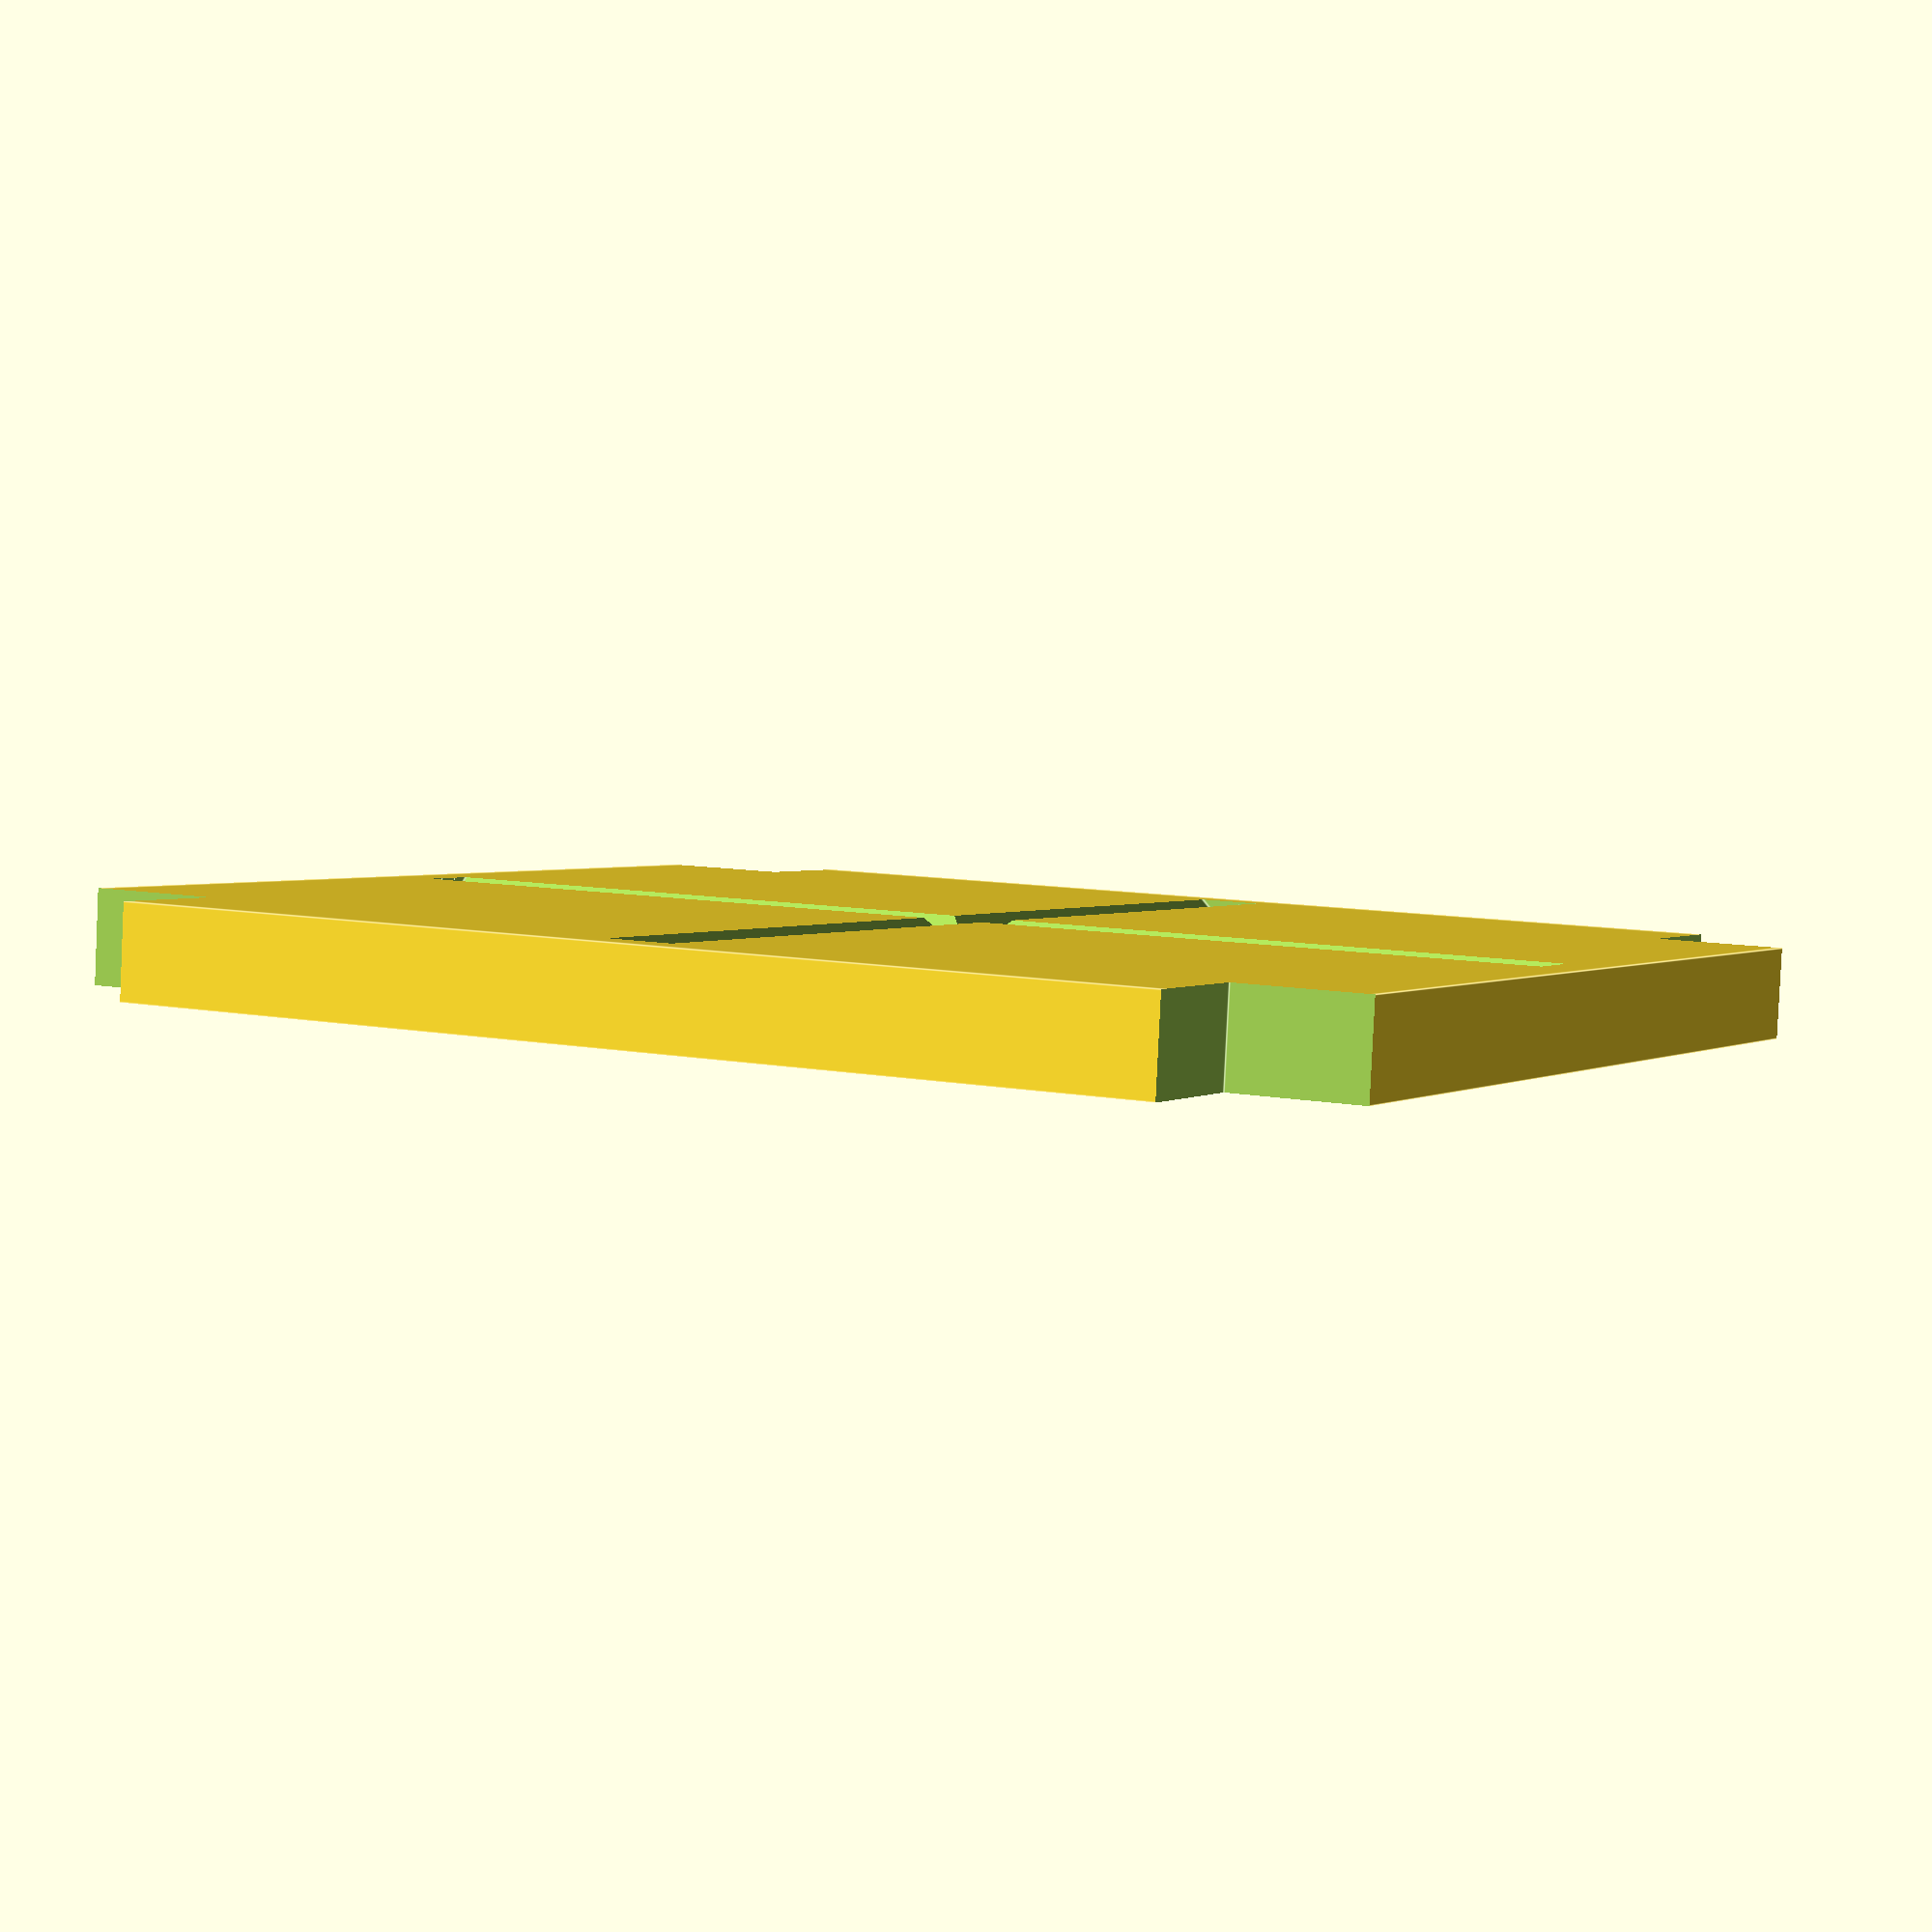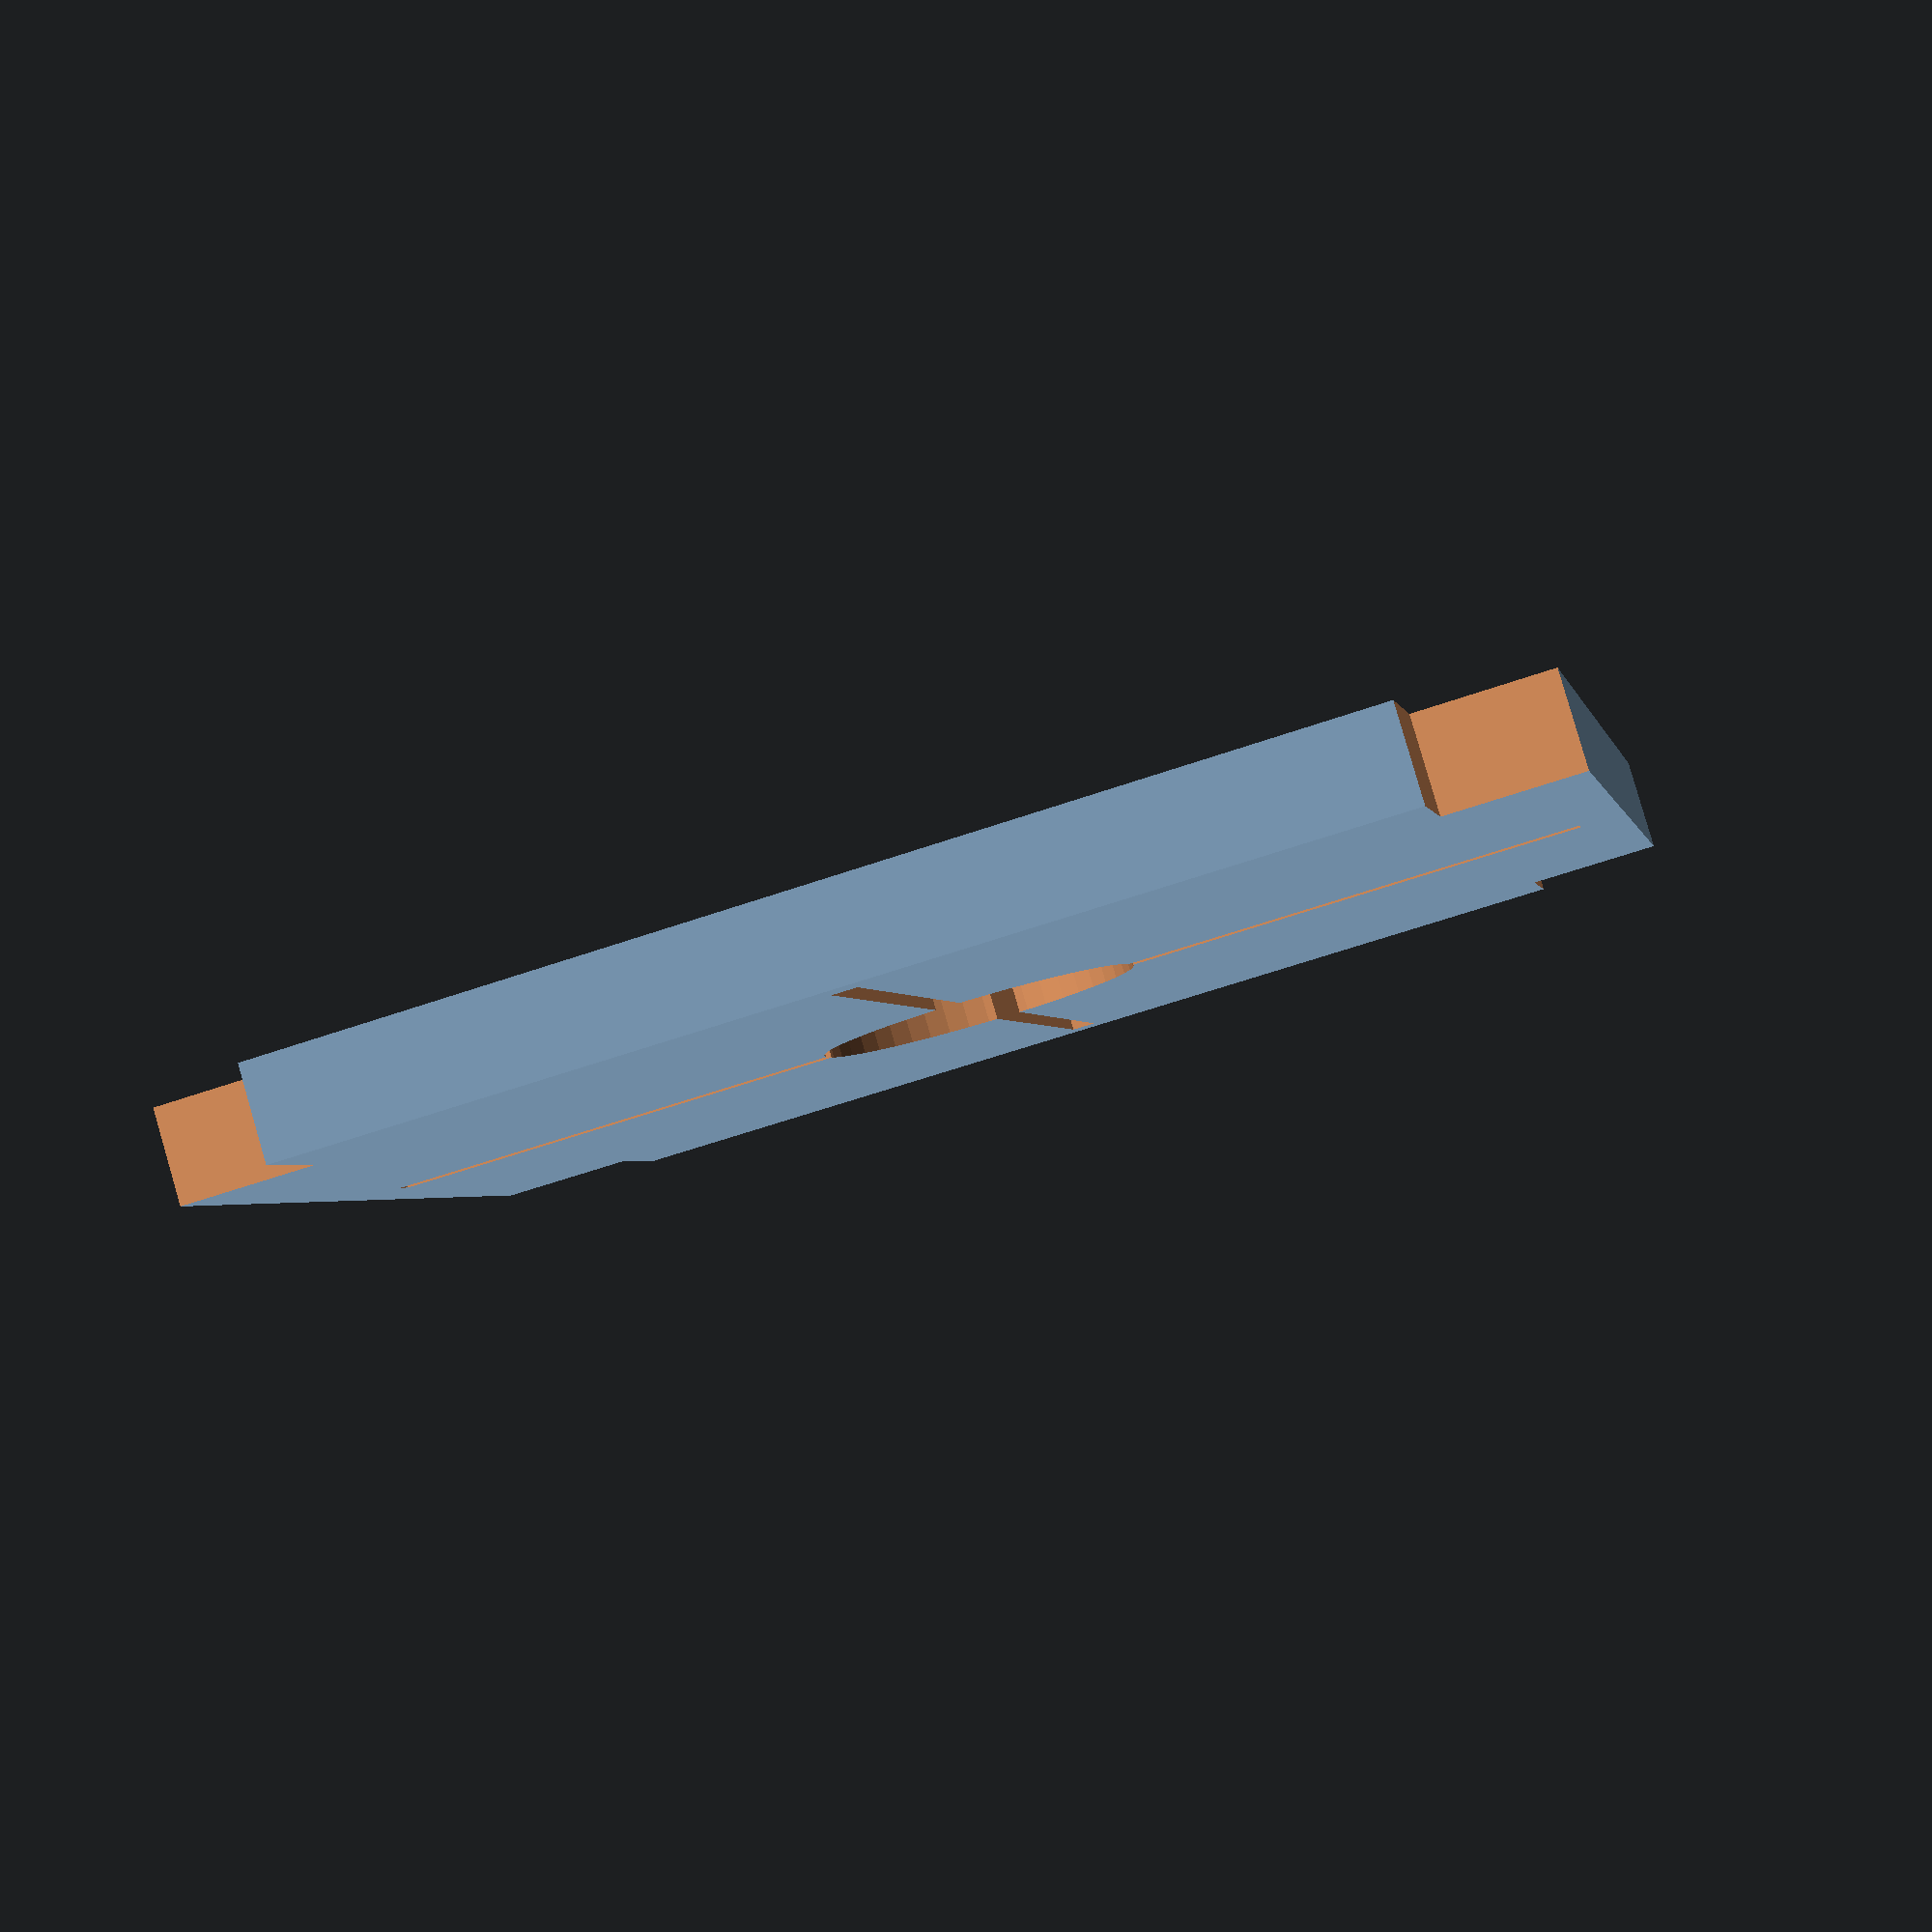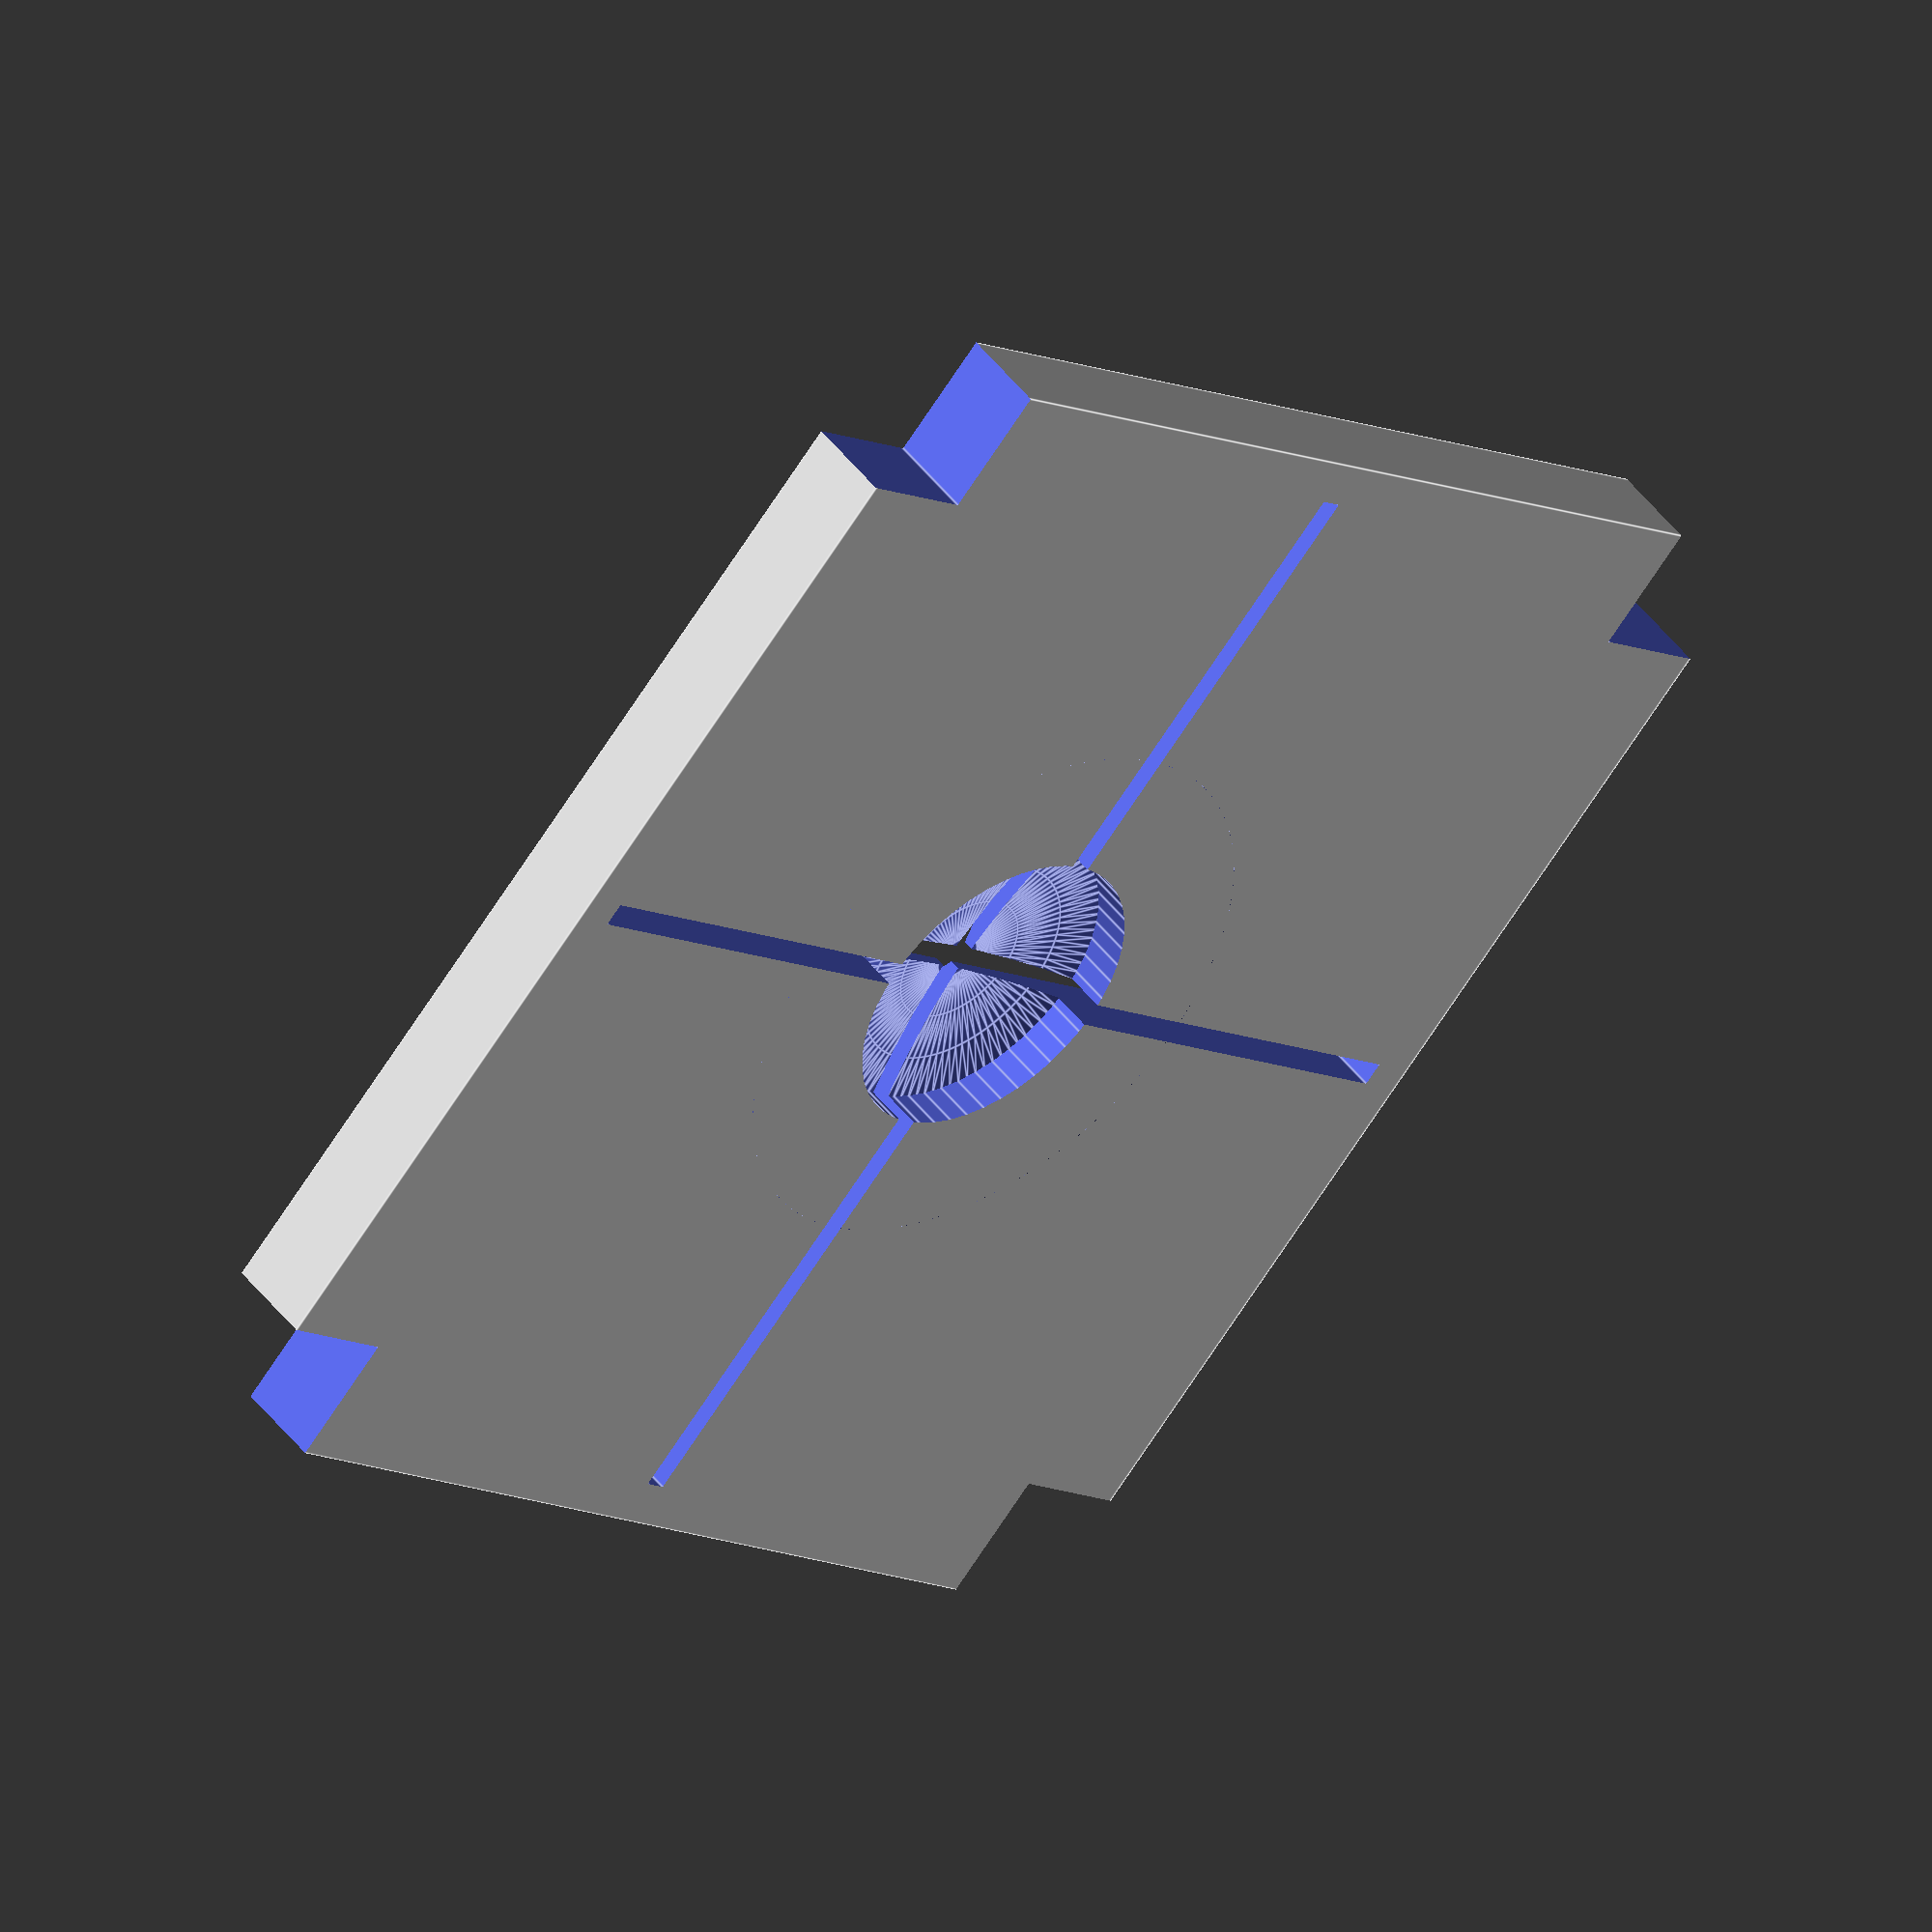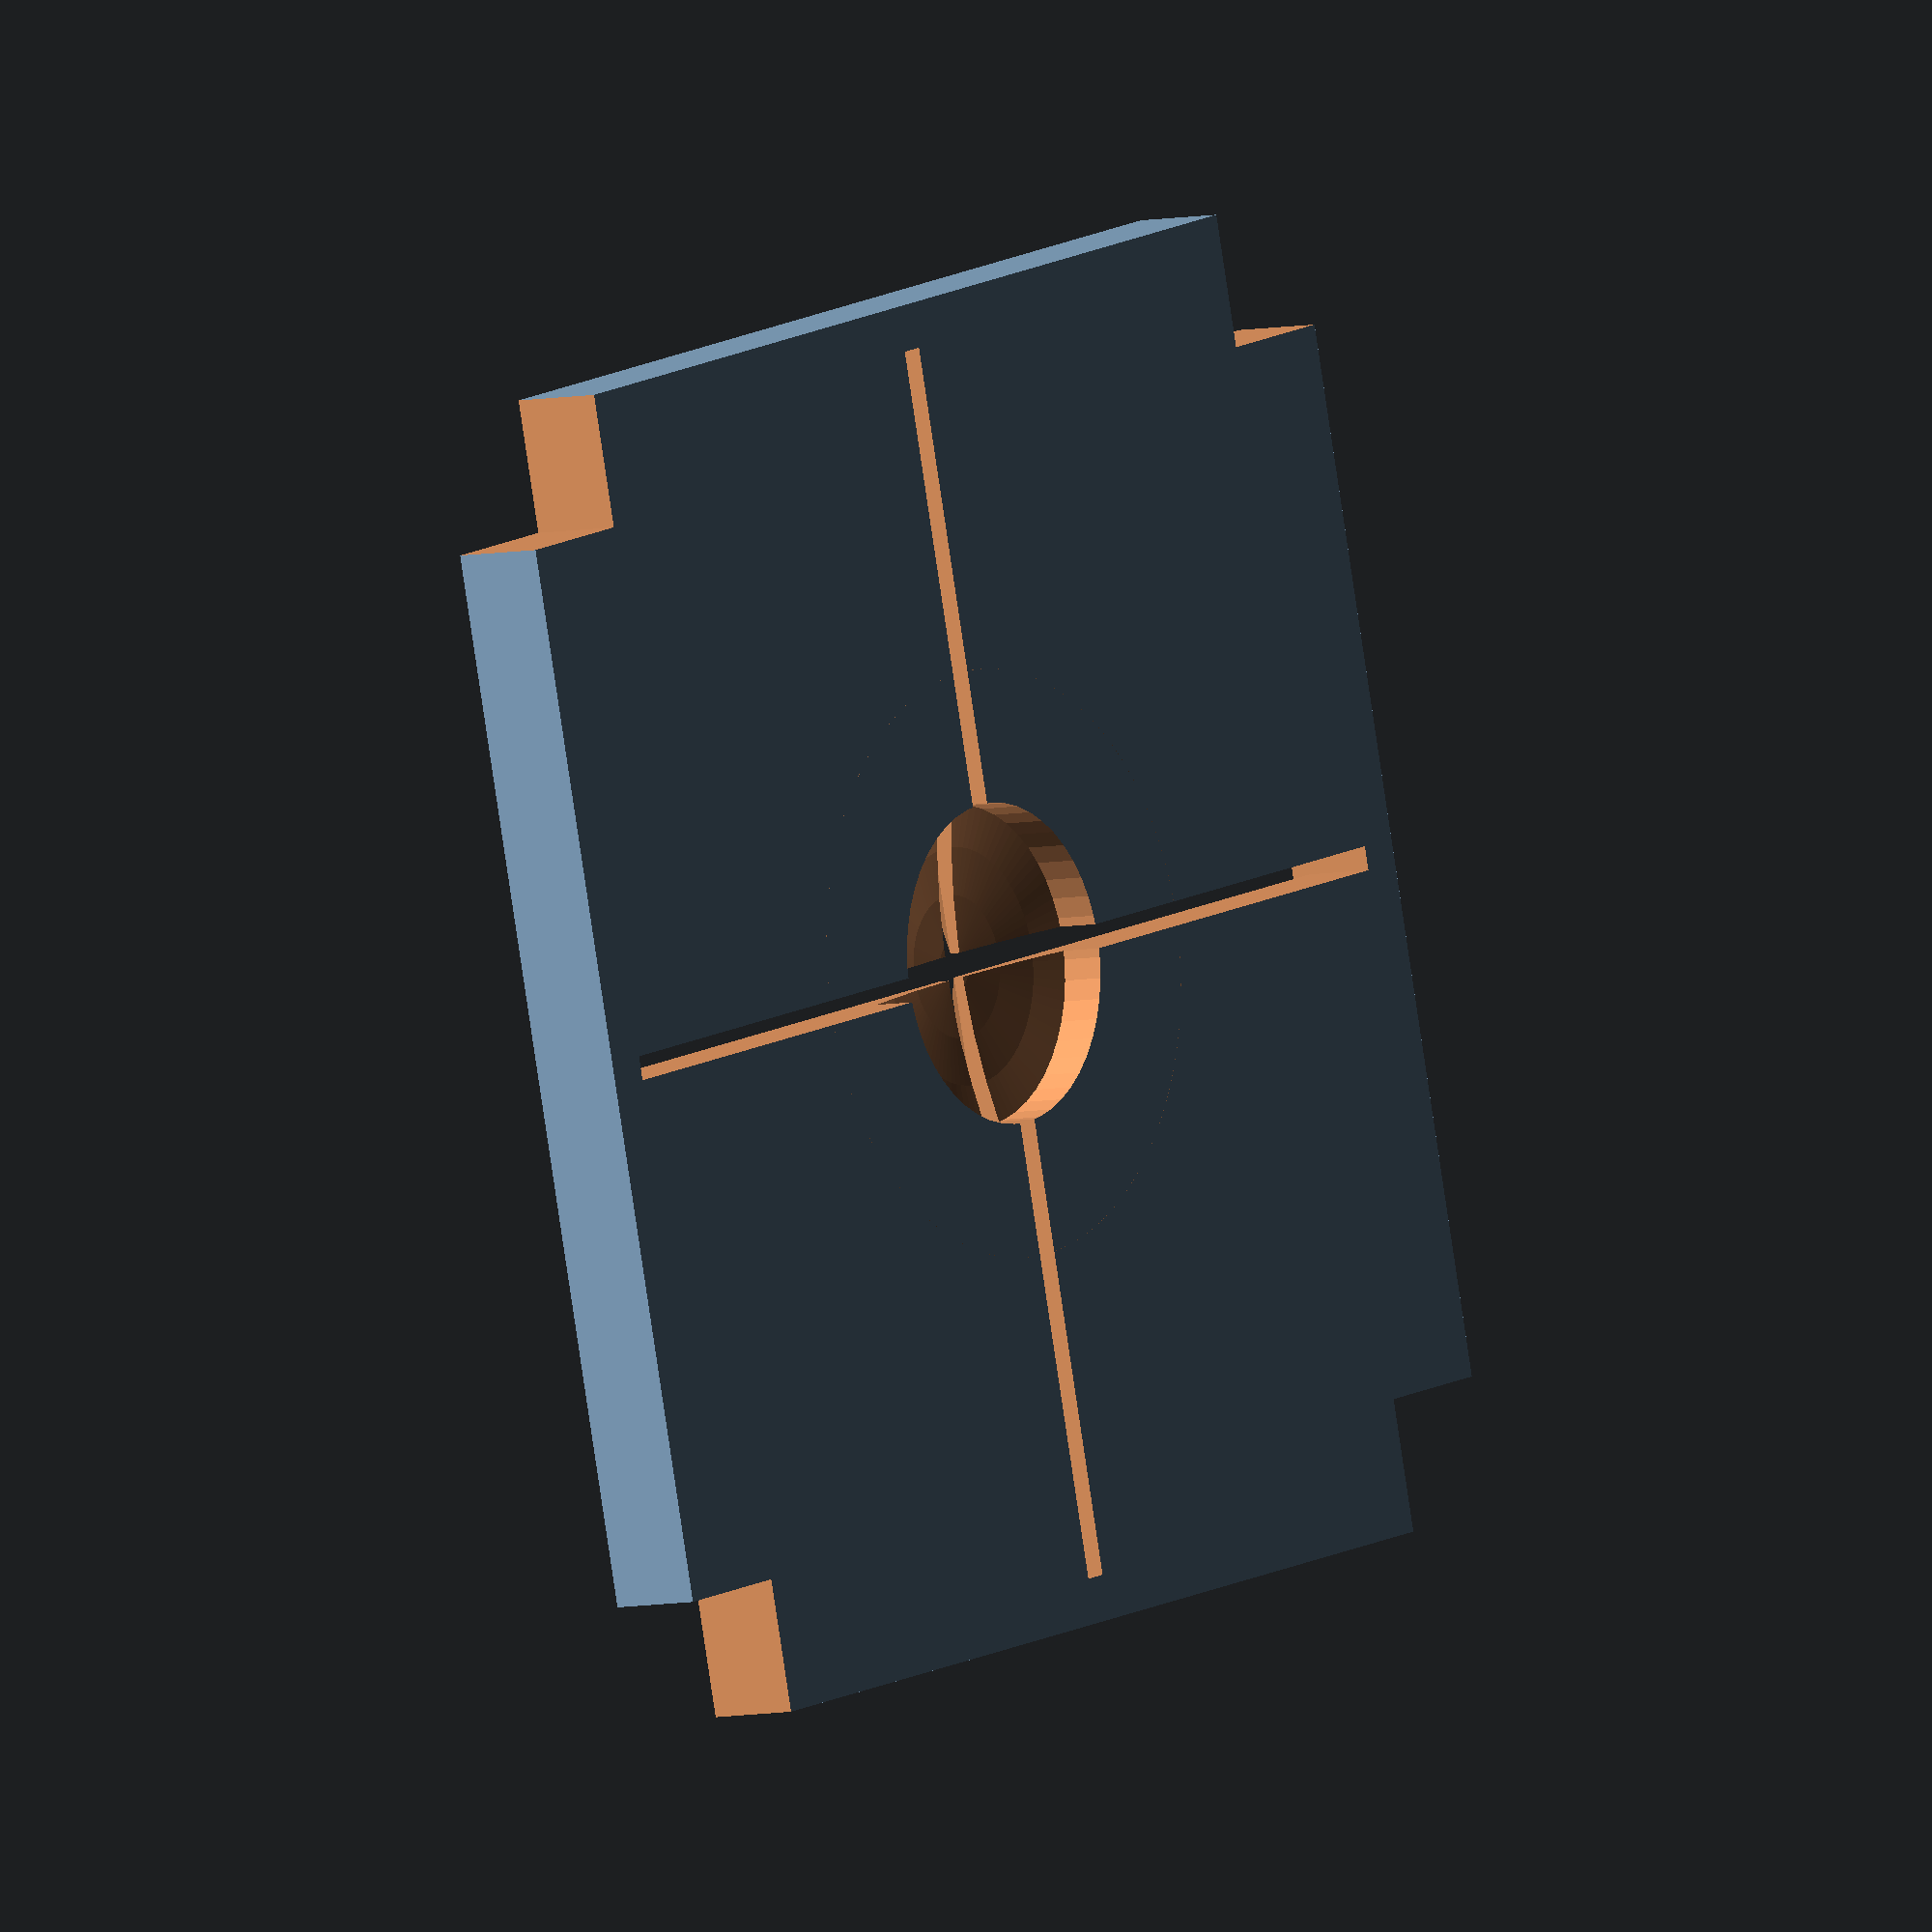
<openscad>
//Pill diameter
pd=9.6;//

//Pill hight1 
pt=4.2;//

//Pill hight2
pt2=2.6;//

//Parts sellect
part="top";//[pill,top,bottom]  

pc=(pt-pt2)/2;//Convex value
sp=pd/(tan(2*atan(2*pc/pd))*2)+pd;// convex diameter

//Base hight
bh=pt/2+1;

//echo(sp);// convex diameter

module pill()
{
rotate([0,0,0])intersection(){
cylinder(h=10,r=pd/2+0.5,center=true,$fn=48);
translate([0,0,-sp+(pt2-0.5)])sphere(r=sp+0.5,center=true,$fn=96);
translate([0,0,sp-(pt2-0.5)])sphere(r=sp+0.5,center=true,$fn=96);
								}
}

module post()
{
translate([21,21,bh/2])cube(size=[5,5,bh*2], center=true);
translate([-21,21,bh/2])cube(size=[5,5,bh*2], center=true);
translate([-21,-21,bh/2])cube(size=[5,5,bh*2], center=true);
translate([21,-21,bh/2])cube(size=[5,5,bh*2], center=true);
}

union(){
if(part=="pill") {
		translate([0,0,0])pill();
				 }
		else if (part=="bottom"){
union(){
difference(){
cube(size=[46,46,bh], center=true);
translate([0,0,pt/2])pill();
translate([-0.4,-20.5,-1])cube(size=[0.8,41,20], center=false);
translate([-20.5,-0.4,-1])cube(size=[41,0.8,20], center=false);
			}
post();
		}
					}
				else if (part=="top"){
translate([0,0,0]){
difference(){
		cube(size=[44,44,bh], center=true);
		translate([0,0,pt/2])pill();
		translate([-0.4,-20.5,-10])cube(size=[0.8,41,20], center=false);
		translate([-20.5,-0.4,-10])cube(size=[41,0.8,20], center=false);
		translate([0,0,-4])rotate([0,45,0])cube(size=[5,41,5], center=true);
		translate([0,0,-4])rotate([45,0,0])cube(size=[41,5,5], center=true);
		translate([0,0,-pt])scale([0.95,0.95,2])post();

			}
		}
					}
					}


</openscad>
<views>
elev=86.0 azim=332.1 roll=177.3 proj=p view=edges
elev=275.4 azim=348.5 roll=343.8 proj=p view=solid
elev=312.3 azim=41.7 roll=324.6 proj=o view=edges
elev=185.6 azim=345.8 roll=233.1 proj=o view=wireframe
</views>
